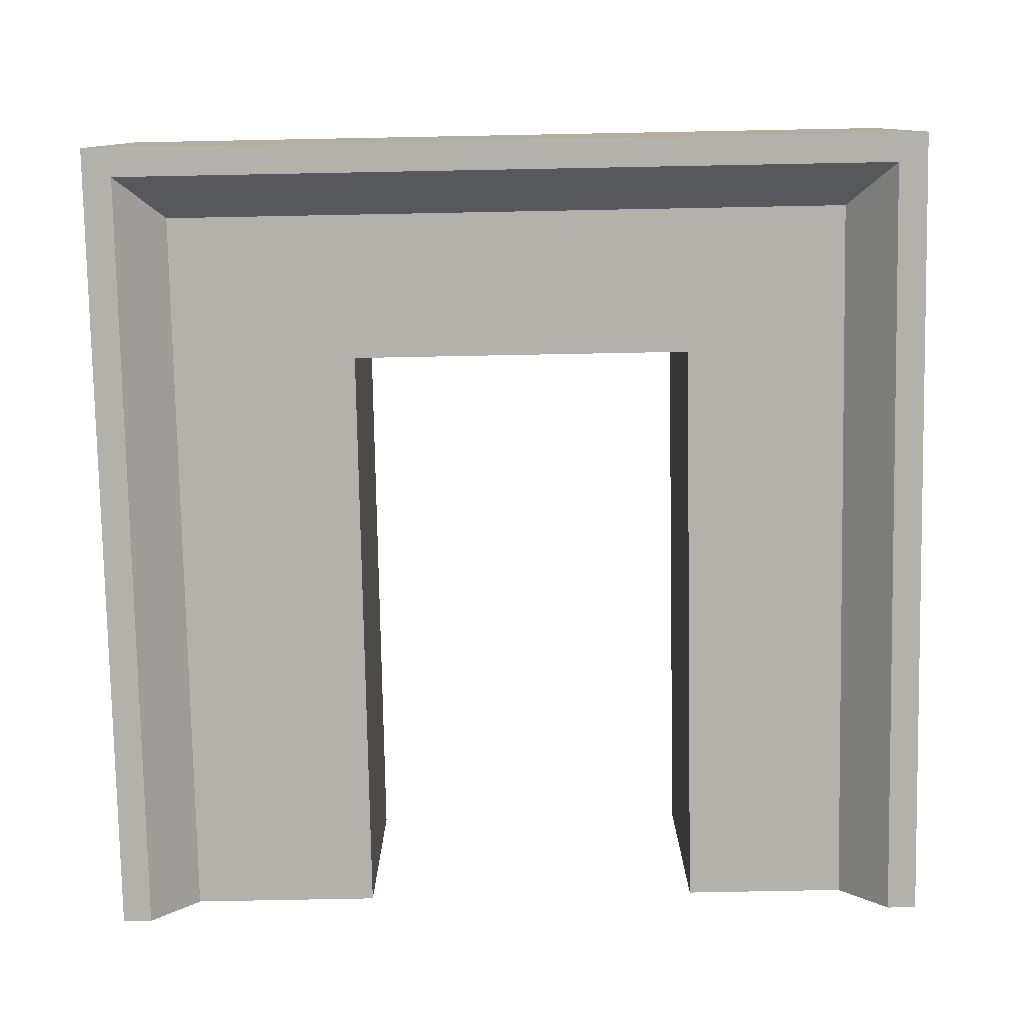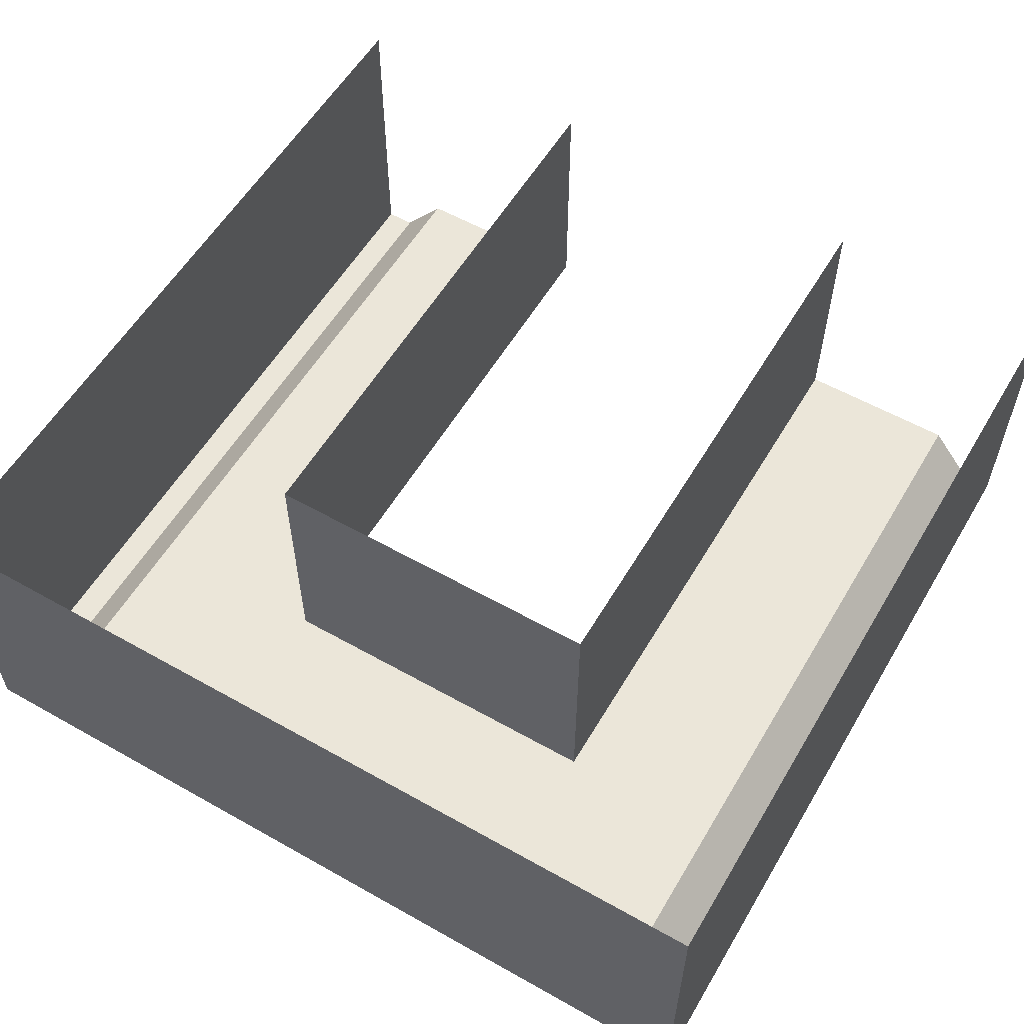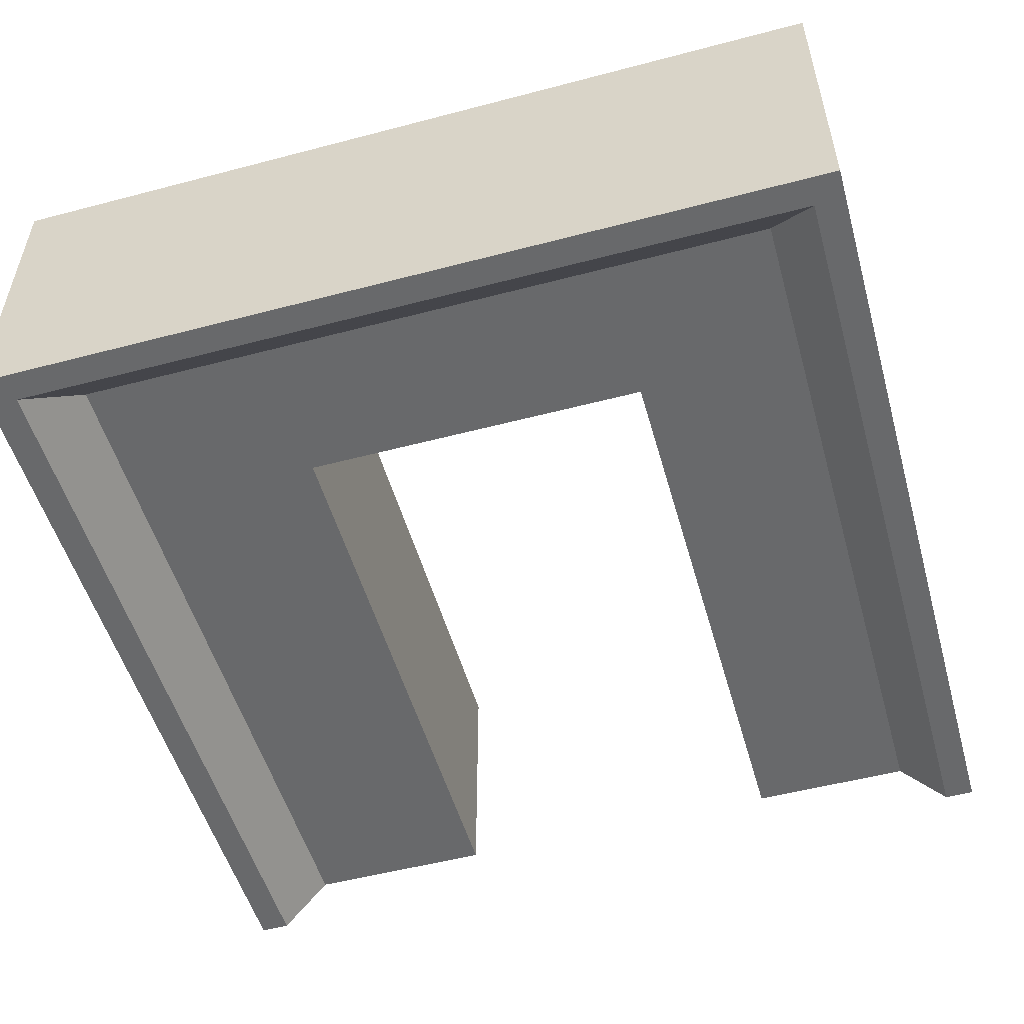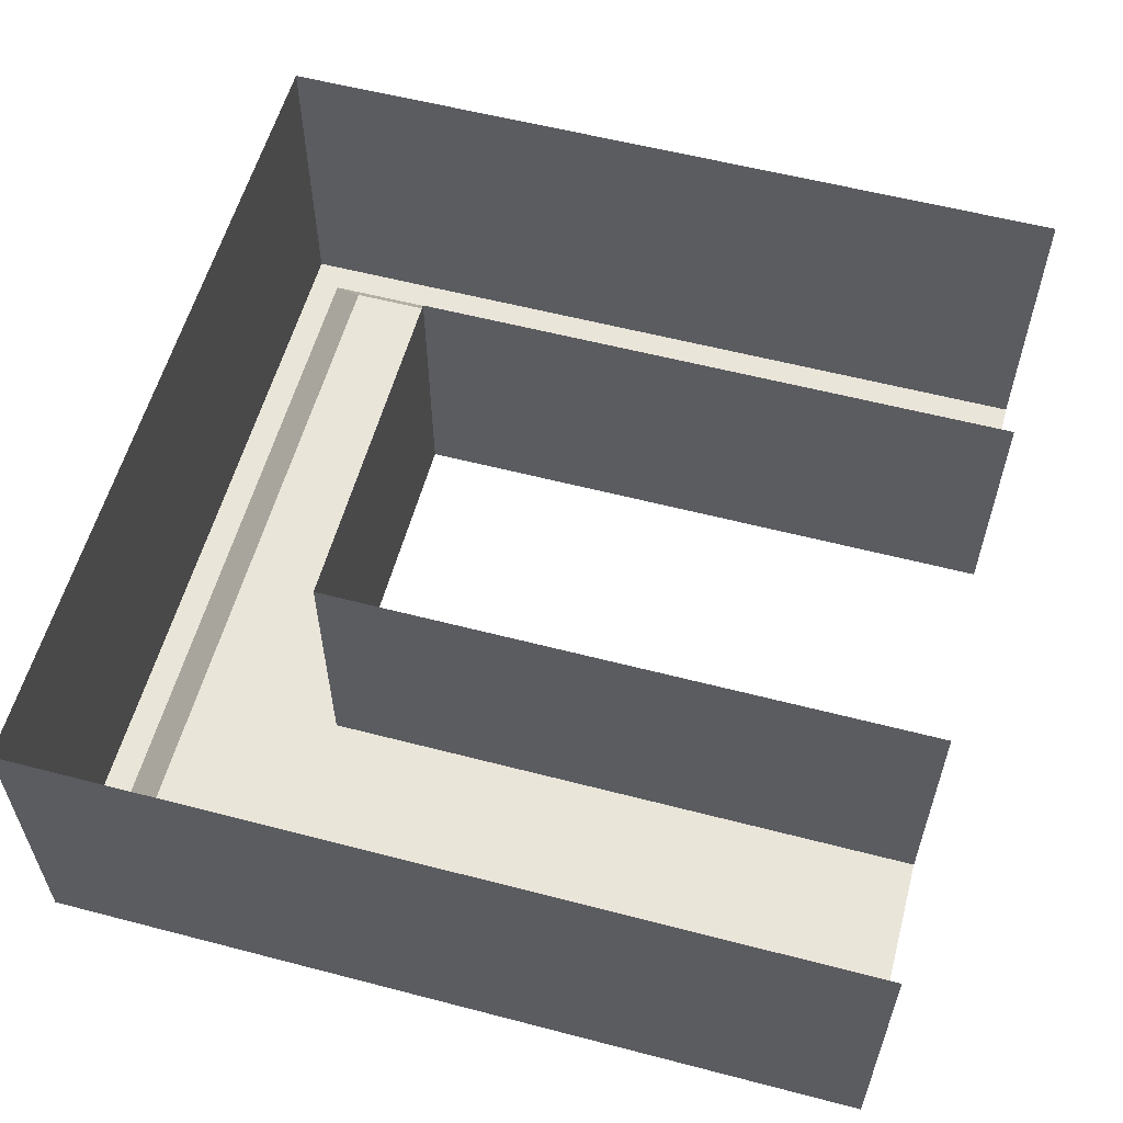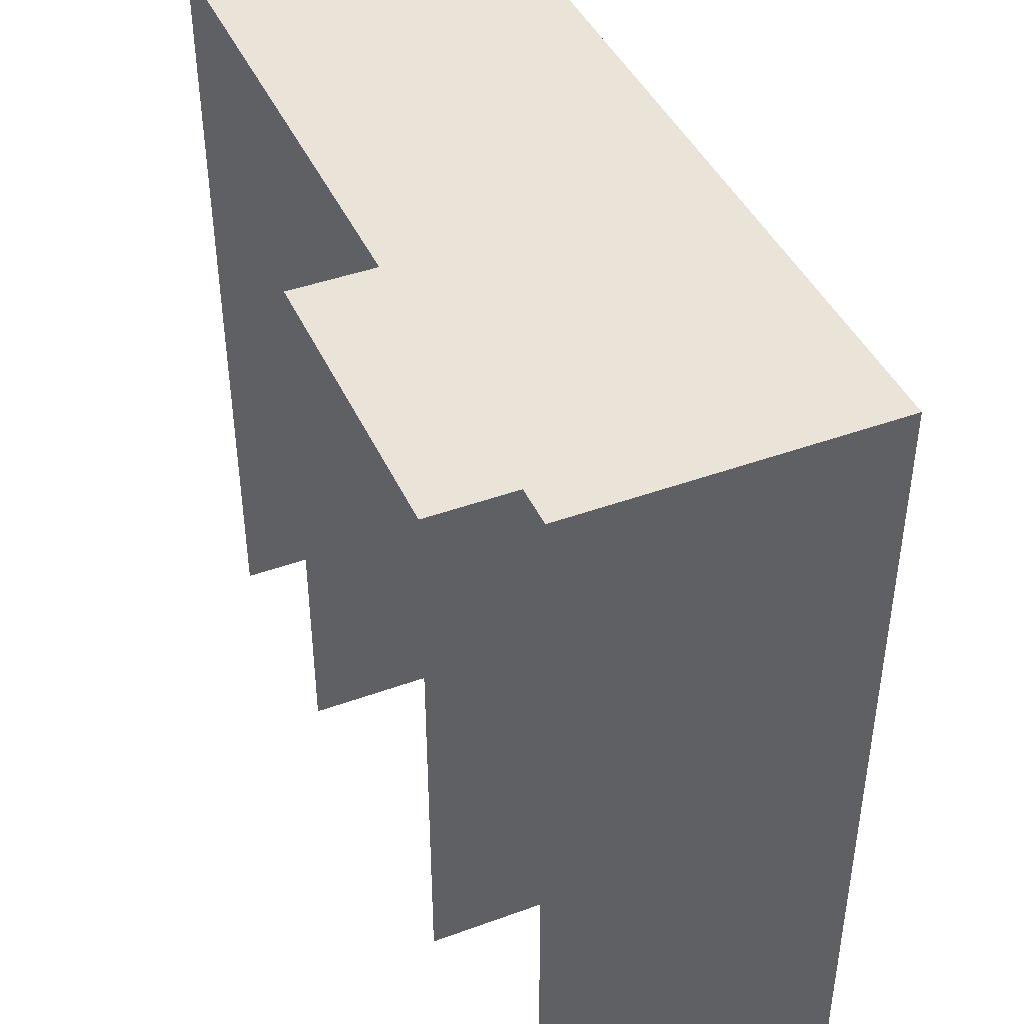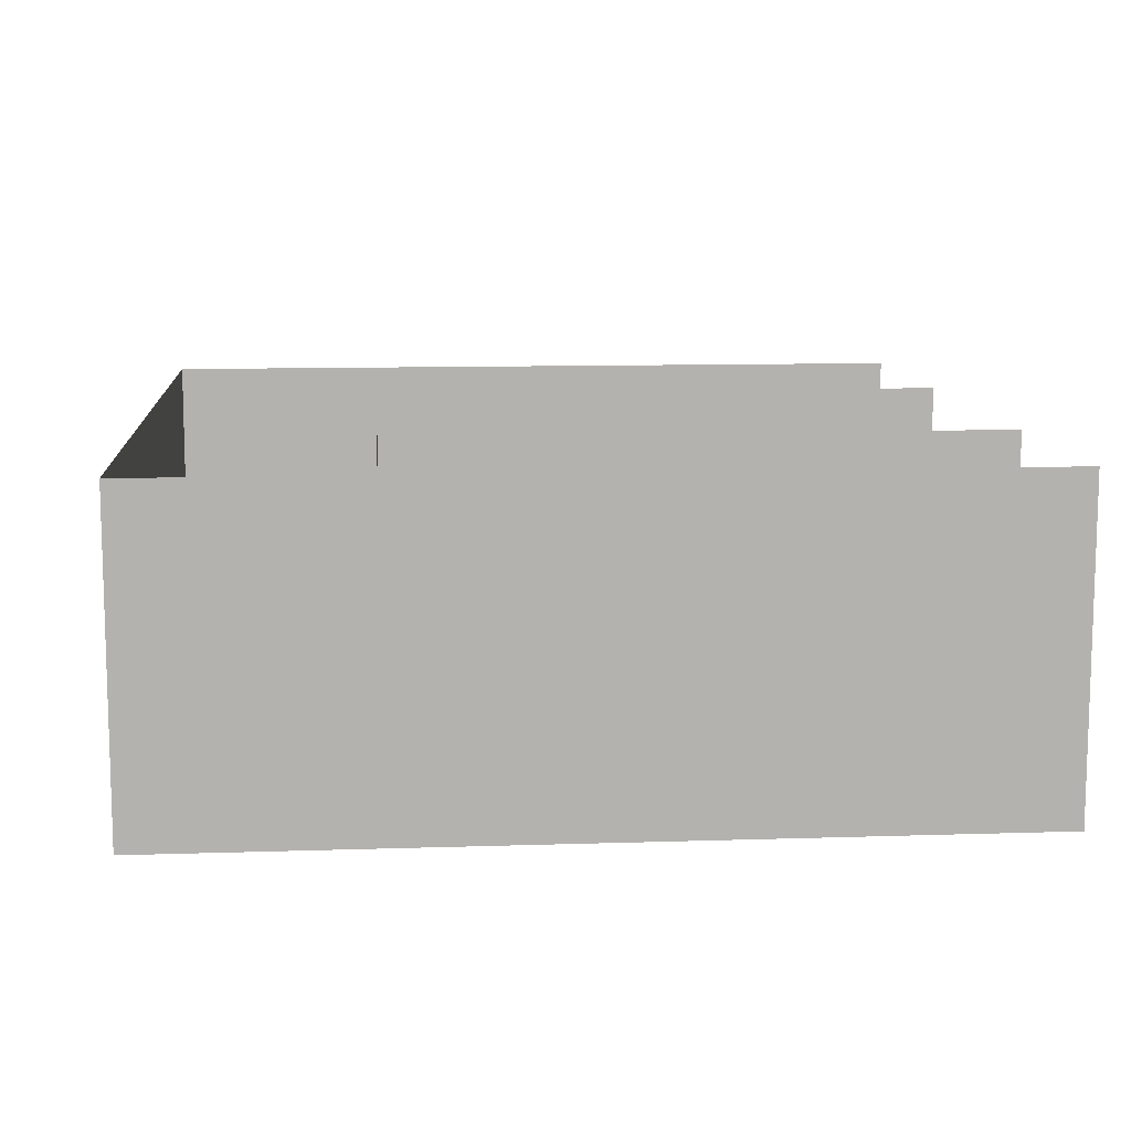
<metadata>
{"format":"obj","ext":"obj","renderer":"f3d","projection":"perspective","resolution":1024,"background":"white","views":[{"elev":-79.1,"azim":-178.9,"up":"+Z"},{"elev":57.2,"azim":-149.6,"up":"+Z"},{"elev":-52.6,"azim":-164.2,"up":"+Z"},{"elev":57.8,"azim":-74.9,"up":"+Z"},{"elev":43.0,"azim":66.6,"up":"+Y"},{"elev":10.7,"azim":-94.7,"up":"+Z"}]}
</metadata>
<code>
v 1.711 6.343 1.673
v 1.711 6.343 -1.094
v 1.711 0 -1.094
v 1.711 0 1.673
v 4.205 8.4 -1.673
v 4.516 8.711 -1.673
v 4.516 0 -1.673
v 4.205 0 -1.673
v 4.516 8.711 1.673
v 4.516 0 1.673
v 3.73 7.925 -1.094
v 3.73 0 -1.094
v -0.1413 6.343 -1.094
v -0.1413 7.925 -1.094
v -0.1413 8.4 -1.673
v -0.1413 6.343 1.673
v -0.1413 8.711 -1.673
v -0.1413 8.711 1.673
v -1.993 0 -1.094
v -1.993 6.343 -1.094
v -1.993 6.343 1.673
v -1.993 0 1.673
v -4.516 0 -1.673
v -4.516 8.711 -1.673
v -4.205 8.4 -1.673
v -4.205 0 -1.673
v -4.516 8.711 1.673
v -4.516 0 1.673
v -3.73 0 -1.094
v -3.73 7.925 -1.094
f 1 2 3
f 1 3 4
f 5 6 7
f 5 7 8
f 7 6 9
f 7 9 10
f 2 11 12
f 2 12 3
f 11 5 8
f 11 8 12
f 2 13 14
f 2 14 11
f 11 14 15
f 11 15 5
f 13 2 1
f 13 1 16
f 17 6 5
f 17 5 15
f 18 9 6
f 18 6 17
f 19 20 21
f 19 21 22
f 23 24 25
f 23 25 26
f 27 24 23
f 27 23 28
f 20 19 29
f 20 29 30
f 30 29 26
f 30 26 25
f 20 30 14
f 20 14 13
f 30 25 15
f 30 15 14
f 21 20 13
f 21 13 16
f 25 24 17
f 25 17 15
f 24 27 18
f 24 18 17

</code>
